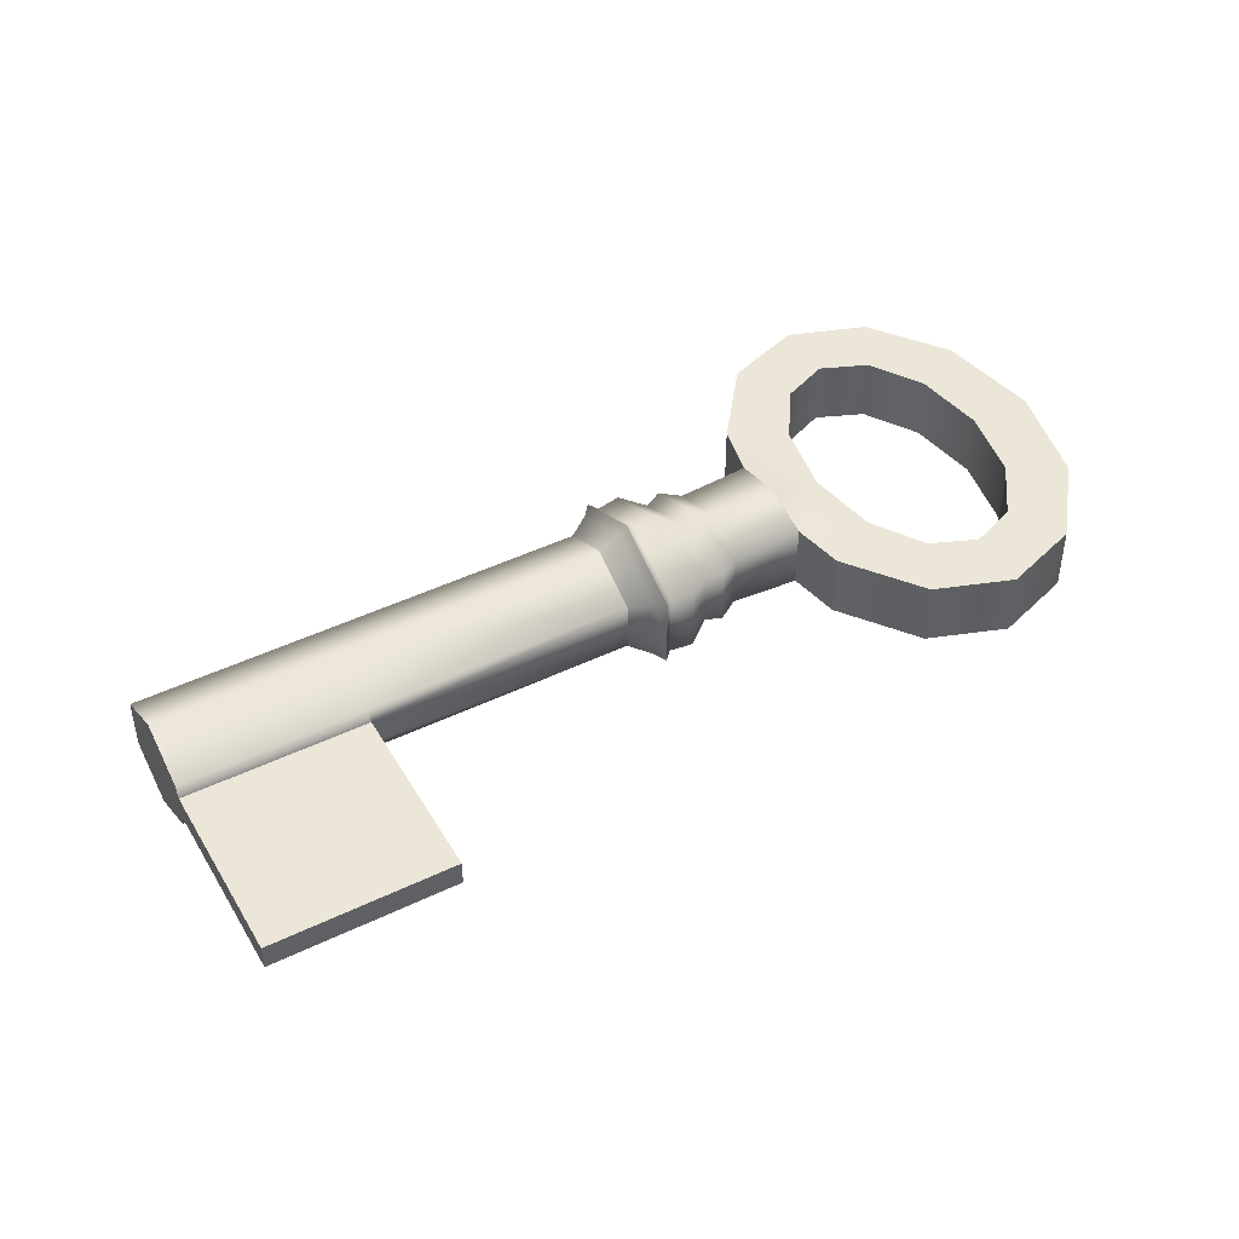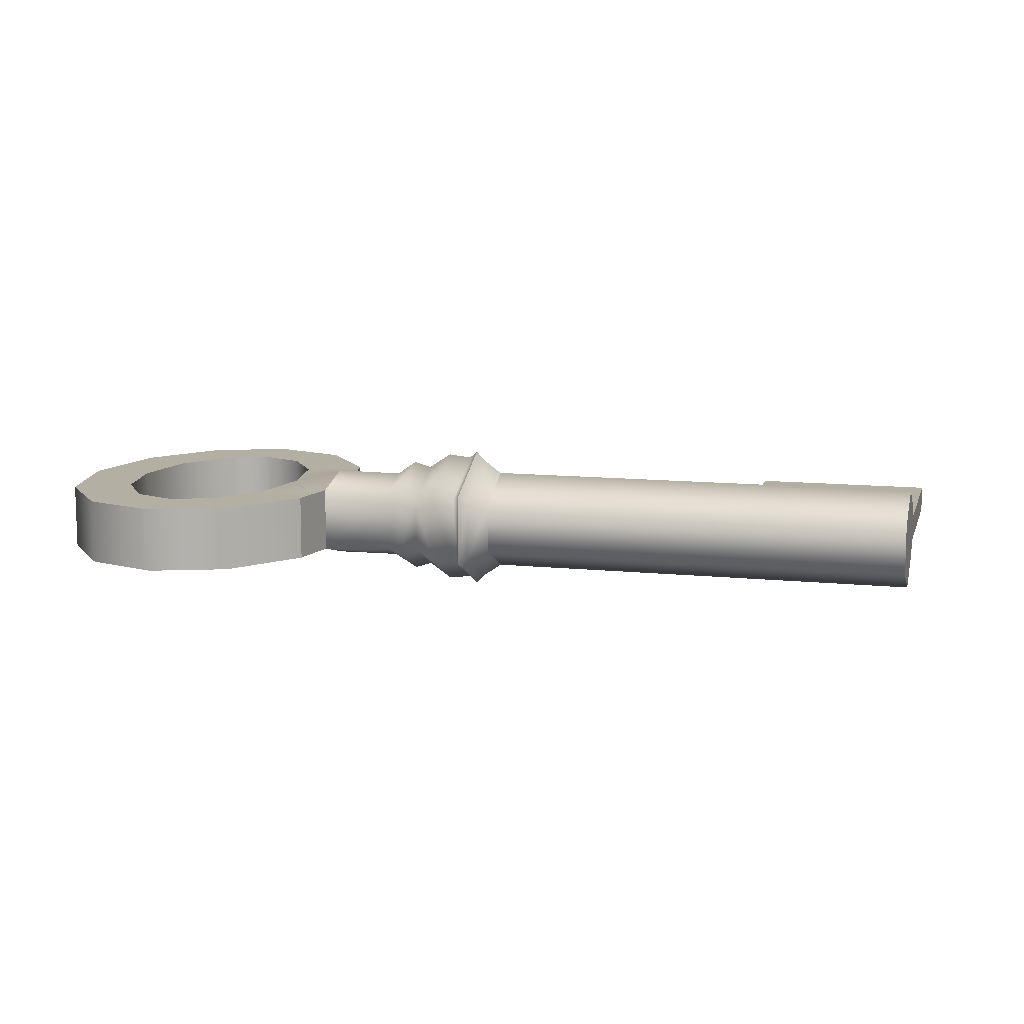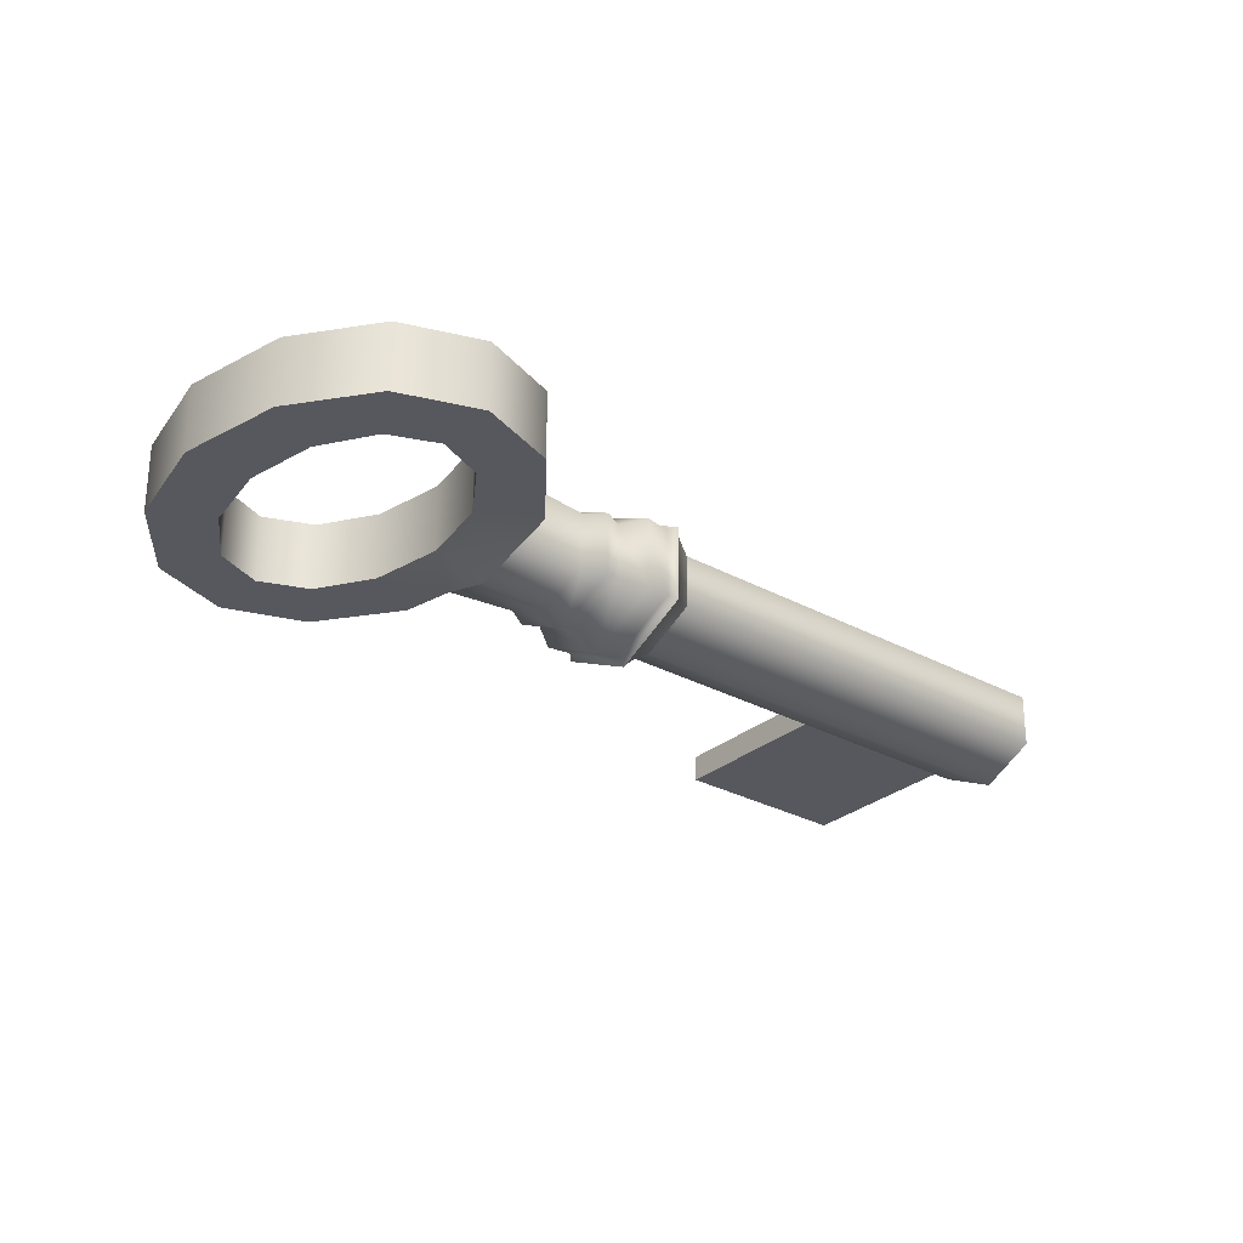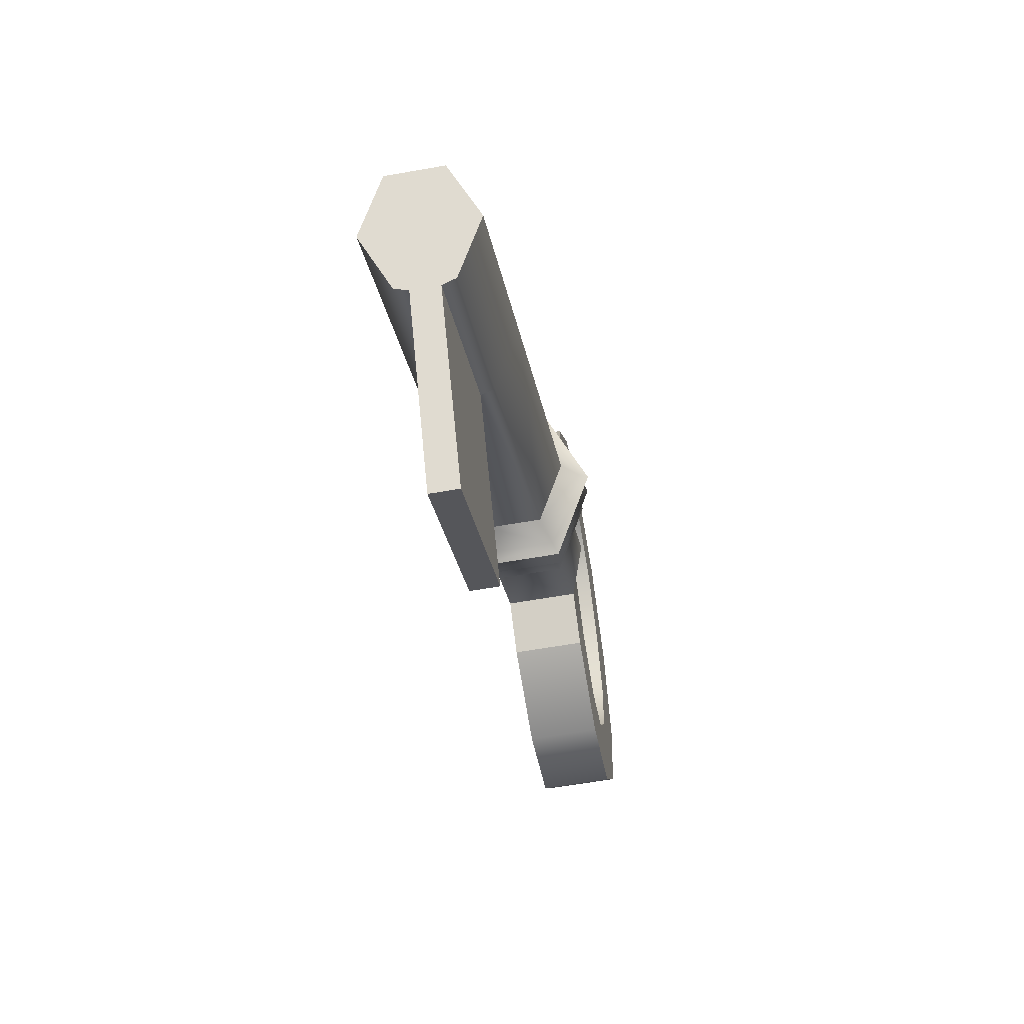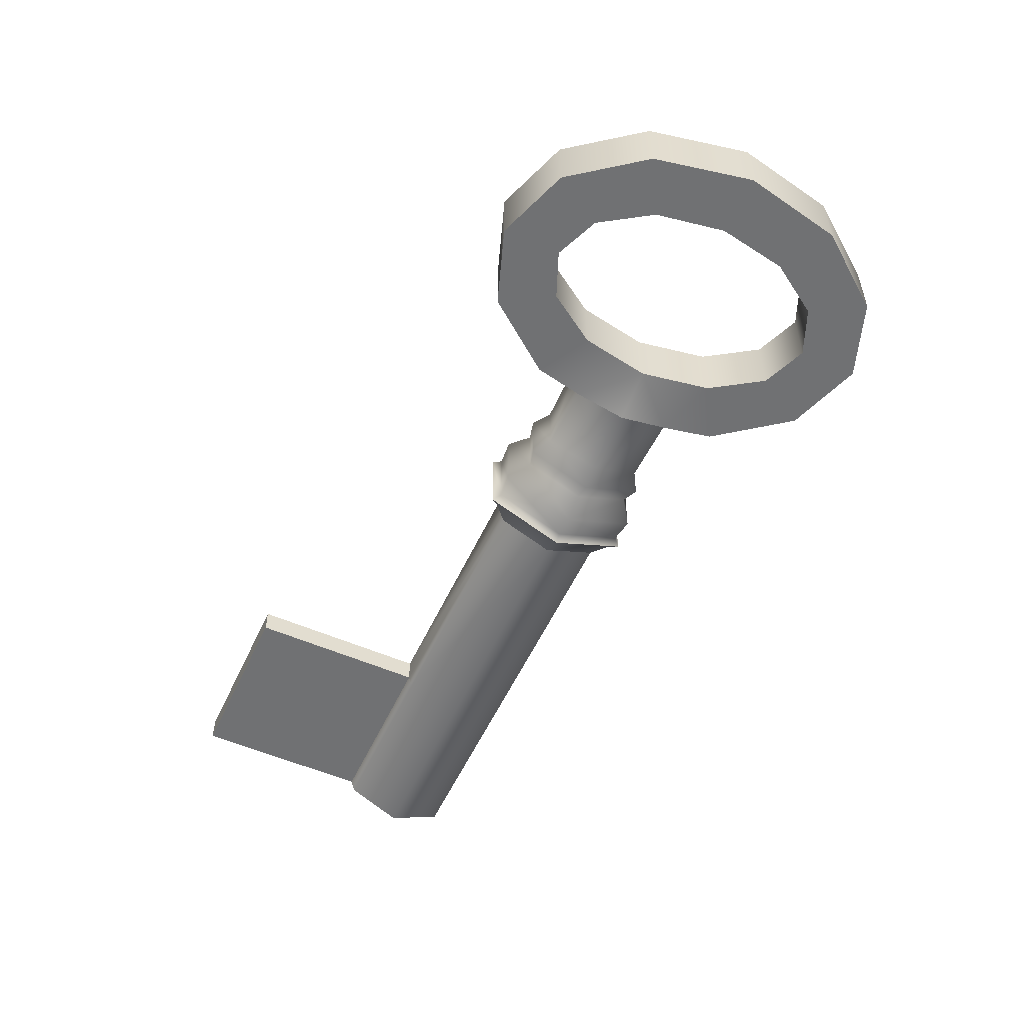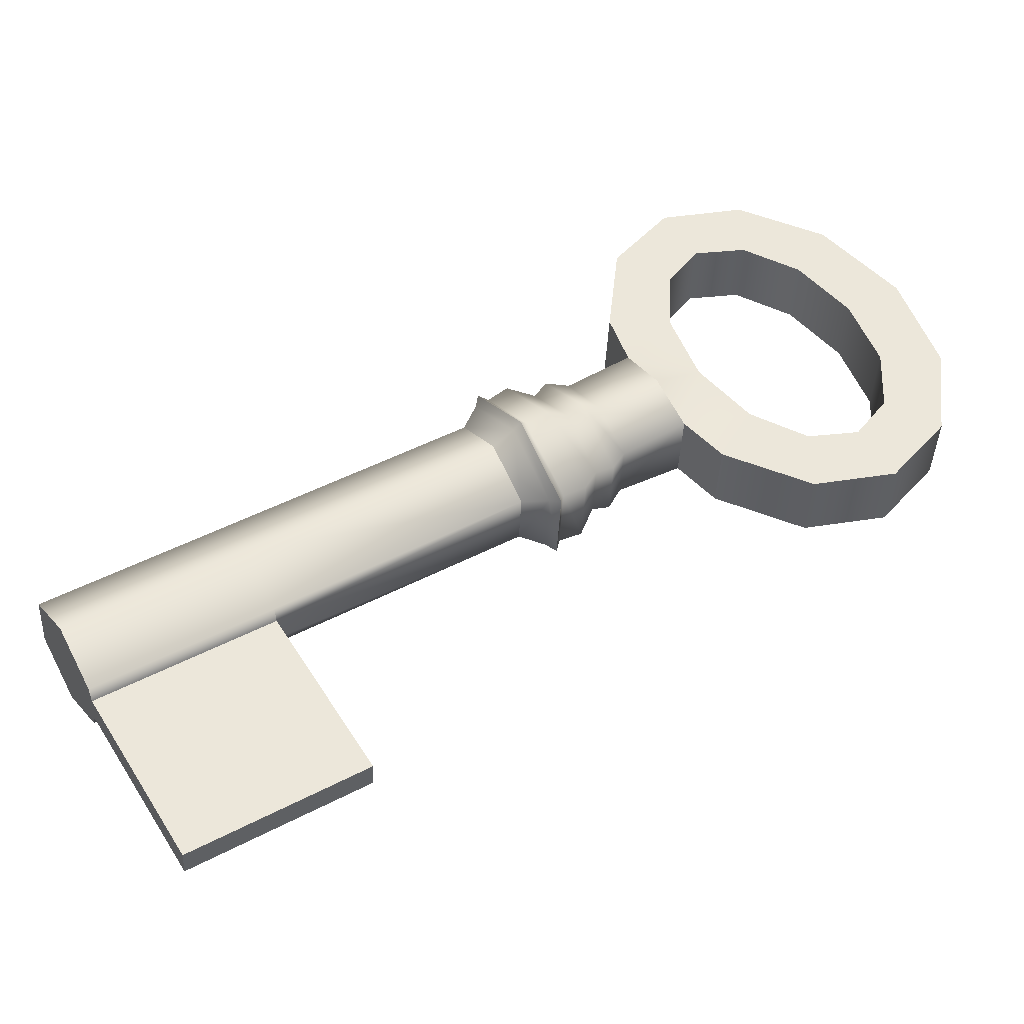
<metadata>
{"format":"obj","ext":"obj","renderer":"f3d","projection":"perspective","resolution":1024,"background":"white","views":[{"elev":46.1,"azim":2.2,"up":"+Z"},{"elev":11.1,"azim":-134.6,"up":"+Z"},{"elev":-28.9,"azim":171.8,"up":"+Z"},{"elev":-57.3,"azim":-79.4,"up":"+Y"},{"elev":-55.2,"azim":96.5,"up":"+Z"},{"elev":-39.8,"azim":-2.5,"up":"+Y"}]}
</metadata>
<code>
o Key3.003
v -2.865 1.453 9.459
v -2.613 1.605 9.5
v -2.865 1.453 9.5
v -2.763 1.855 9.459
v -3.016 1.704 9.459
v -2.763 1.855 9.5
v -2.613 1.605 9.459
v -3.016 1.704 9.5
v -2.233 2.377 9.533
v -2.261 2.456 9.427
v -2.233 2.377 9.427
v -2.15 2.238 9.427
v -2.093 2.177 9.533
v -2.15 2.238 9.533
v -2.261 2.456 9.533
v -2.093 2.177 9.427
v -2.245 2.18 9.436
v -2.314 2.234 9.383
v -2.287 2.25 9.405
v -2.329 2.32 9.436
v -2.366 2.32 9.431
v -2.366 2.32 9.528
v -2.329 2.32 9.523
v -2.314 2.234 9.576
v -2.287 2.25 9.554
v -2.245 2.18 9.523
v -2.263 2.148 9.528
v -3.064 1.784 9.396
v -3.019 1.709 9.438
v -3.064 1.784 9.48
v -3.108 1.858 9.438
v -3.108 1.858 9.521
v -3.064 1.784 9.563
v -3.019 1.709 9.521
v -2.811 1.935 9.396
v -2.767 1.861 9.438
v -2.856 2.009 9.438
v -2.856 2.009 9.521
v -2.811 1.935 9.563
v -2.767 1.861 9.521
v -2.45 2.152 9.396
v -2.405 2.078 9.438
v -2.494 2.227 9.438
v -2.494 2.227 9.521
v -2.45 2.152 9.563
v -2.405 2.078 9.521
v -2.341 2.082 9.425
v -2.409 2.172 9.36
v -2.399 2.179 9.371
v -2.363 2.072 9.426
v -2.345 2.066 9.42
v -2.42 2.167 9.374
v -2.477 2.261 9.427
v -2.477 2.261 9.532
v -2.42 2.167 9.586
v -2.363 2.072 9.533
v -2.457 2.275 9.425
v -2.473 2.278 9.42
v -2.457 2.275 9.534
v -2.473 2.278 9.539
v -2.409 2.172 9.599
v -2.399 2.179 9.588
v -2.341 2.082 9.534
v -2.345 2.066 9.539
v -2.289 2.139 9.436
v -2.367 2.199 9.367
v -2.336 2.218 9.392
v -2.383 2.296 9.436
v -2.428 2.299 9.423
v -2.383 2.296 9.523
v -2.367 2.199 9.592
v -2.336 2.218 9.567
v -2.289 2.139 9.524
v -2.263 2.148 9.431
v -2.307 2.099 9.423
v -2.428 2.299 9.536
v -2.307 2.099 9.536
v -1.829 2.295 9.533
v -1.727 2.397 9.533
v -1.825 2.395 9.533
v -1.782 2.554 9.533
v -1.867 2.503 9.533
v -1.943 2.59 9.533
v -1.894 2.676 9.533
v -2.032 2.633 9.533
v -2.033 2.732 9.533
v -2.111 2.621 9.533
v -2.162 2.705 9.533
v -2.245 2.604 9.533
v -2.159 2.557 9.533
v -2.163 2.458 9.533
v -1.956 2.219 9.533
v -1.955 2.121 9.533
v -1.877 2.231 9.533
v -1.826 2.147 9.533
v -1.743 2.248 9.533
v -1.727 2.397 9.427
v -1.782 2.554 9.427
v -1.894 2.676 9.427
v -2.033 2.732 9.427
v -2.162 2.705 9.427
v -2.245 2.604 9.427
v -1.955 2.121 9.427
v -1.826 2.147 9.427
v -1.743 2.248 9.427
v -1.829 2.295 9.427
v -1.825 2.395 9.427
v -1.867 2.503 9.427
v -1.943 2.59 9.427
v -2.032 2.633 9.427
v -2.111 2.621 9.427
v -2.159 2.557 9.427
v -2.163 2.458 9.427
v -1.956 2.219 9.427
v -1.877 2.231 9.427
v -2.121 2.35 9.533
v -2.121 2.35 9.427
v -2.045 2.263 9.427
v -2.045 2.263 9.533
v -2.192 2.308 9.555
v -2.192 2.308 9.405
f 1 2 3
f 4 1 5
f 6 7 4
f 8 2 6
f 9 10 11
f 12 13 14
f 1 7 2
f 4 7 1
f 6 2 7
f 8 3 2
f 9 15 10
f 12 16 13
f 17 18 19
f 20 18 21
f 20 22 23
f 23 24 25
f 26 24 27
f 28 29 30
f 31 28 30
f 32 31 30
f 33 32 30
f 34 33 30
f 29 5 30
f 29 35 36
f 28 37 35
f 31 38 37
f 32 39 38
f 33 40 39
f 8 40 34
f 5 36 4
f 30 8 34
f 30 5 8
f 5 3 8
f 36 41 42
f 35 43 41
f 37 44 43
f 38 45 44
f 39 46 45
f 47 48 49
f 50 48 51
f 52 42 41
f 52 43 53
f 53 44 54
f 55 44 45
f 55 46 56
f 48 57 49
f 48 53 58
f 58 59 57
f 58 54 60
f 59 61 62
f 54 61 60
f 61 63 62
f 61 56 64
f 65 66 67
f 66 68 67
f 69 70 68
f 70 71 72
f 71 73 72
f 74 67 18
f 18 68 21
f 21 70 22
f 24 70 72
f 27 72 73
f 75 49 66
f 66 57 69
f 76 57 59
f 71 59 62
f 77 62 63
f 42 56 46
f 51 56 50
f 47 64 51
f 75 63 47
f 65 77 75
f 74 73 65
f 17 27 74
f 46 40 6
f 78 79 80
f 80 81 82
f 83 81 84
f 85 84 86
f 87 86 88
f 87 89 90
f 90 15 91
f 92 13 93
f 94 93 95
f 94 96 78
f 96 97 79
f 79 98 81
f 81 99 84
f 84 100 86
f 86 101 88
f 88 102 89
f 89 10 15
f 13 103 93
f 93 104 95
f 95 105 96
f 97 106 107
f 98 107 108
f 98 109 99
f 99 110 100
f 100 111 101
f 102 111 112
f 10 112 113
f 16 114 103
f 103 115 104
f 105 115 106
f 107 78 80
f 108 80 82
f 109 82 83
f 110 83 85
f 111 85 87
f 112 87 90
f 112 91 113
f 113 116 117
f 118 116 119
f 114 119 92
f 115 92 94
f 106 94 78
f 6 42 46
f 42 4 36
f 17 14 26
f 14 25 26
f 9 25 120
f 11 23 9
f 11 19 20
f 12 19 121
f 118 16 12
f 91 15 9
f 11 113 117
f 14 119 116
f 17 74 18
f 20 19 18
f 20 21 22
f 23 22 24
f 26 25 24
f 29 28 35
f 28 31 37
f 31 32 38
f 32 33 39
f 33 34 40
f 8 6 40
f 5 29 36
f 5 1 3
f 36 35 41
f 35 37 43
f 37 38 44
f 38 39 45
f 39 40 46
f 47 51 48
f 50 52 48
f 52 50 42
f 52 41 43
f 53 43 44
f 55 54 44
f 55 45 46
f 48 58 57
f 48 52 53
f 58 60 59
f 58 53 54
f 59 60 61
f 54 55 61
f 61 64 63
f 61 55 56
f 65 75 66
f 66 69 68
f 69 76 70
f 70 76 71
f 71 77 73
f 74 65 67
f 18 67 68
f 21 68 70
f 24 22 70
f 27 24 72
f 75 47 49
f 66 49 57
f 76 69 57
f 71 76 59
f 77 71 62
f 42 50 56
f 51 64 56
f 47 63 64
f 75 77 63
f 65 73 77
f 74 27 73
f 17 26 27
f 78 96 79
f 80 79 81
f 83 82 81
f 85 83 84
f 87 85 86
f 87 88 89
f 90 89 15
f 92 119 13
f 94 92 93
f 94 95 96
f 96 105 97
f 79 97 98
f 81 98 99
f 84 99 100
f 86 100 101
f 88 101 102
f 89 102 10
f 13 16 103
f 93 103 104
f 95 104 105
f 97 105 106
f 98 97 107
f 98 108 109
f 99 109 110
f 100 110 111
f 102 101 111
f 10 102 112
f 16 118 114
f 103 114 115
f 105 104 115
f 107 106 78
f 108 107 80
f 109 108 82
f 110 109 83
f 111 110 85
f 112 111 87
f 112 90 91
f 113 91 116
f 118 117 116
f 114 118 119
f 115 114 92
f 106 115 94
f 6 4 42
f 17 12 14
f 14 120 25
f 9 23 25
f 11 20 23
f 11 121 19
f 12 17 19
f 12 121 117
f 117 118 12
f 9 120 116
f 116 91 9
f 117 121 11
f 11 10 113
f 116 120 14
f 14 13 119

</code>
